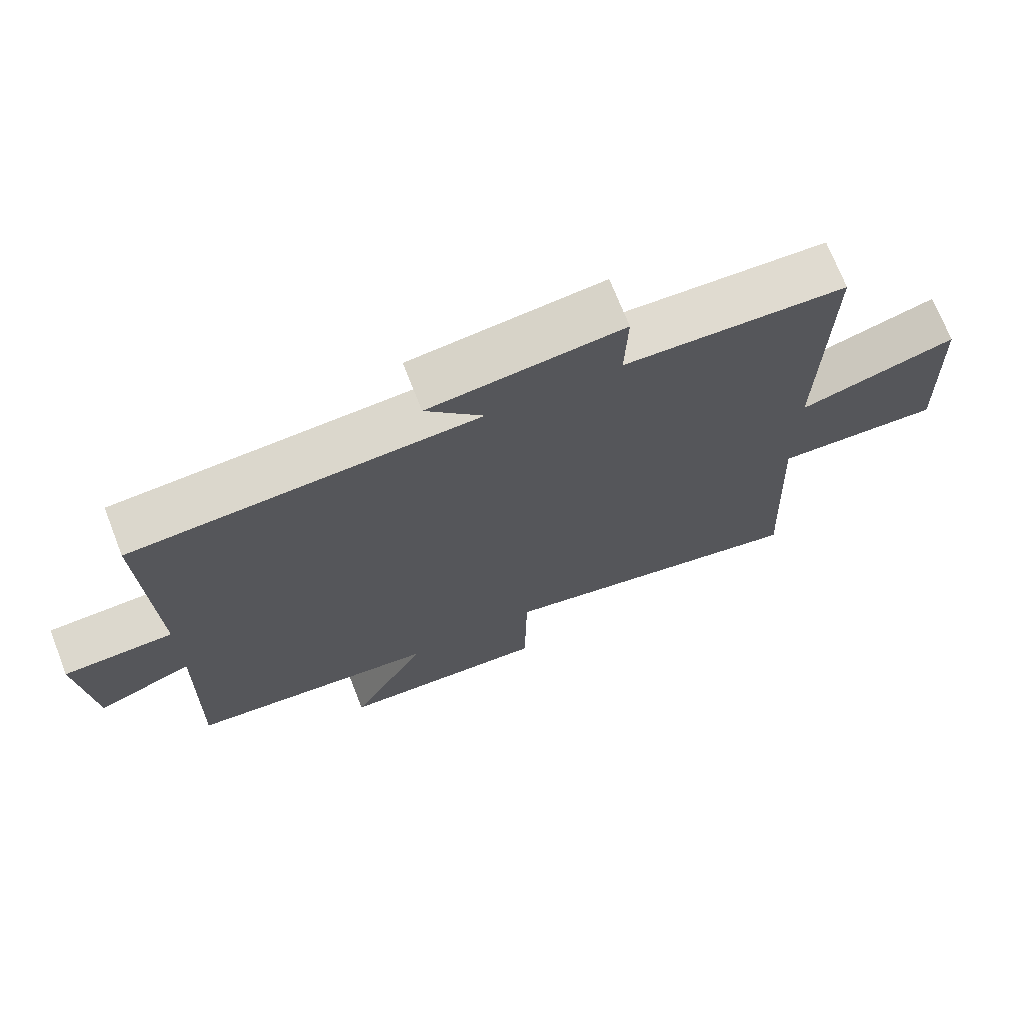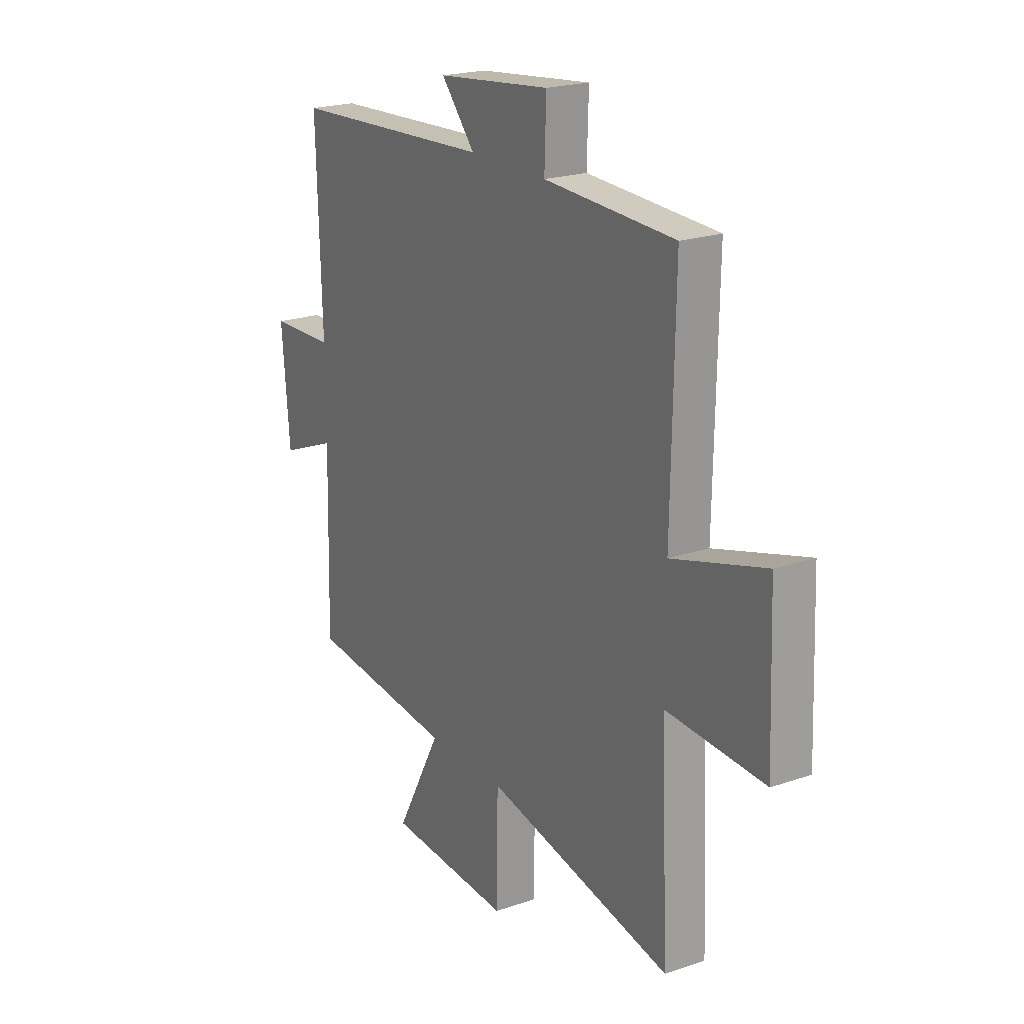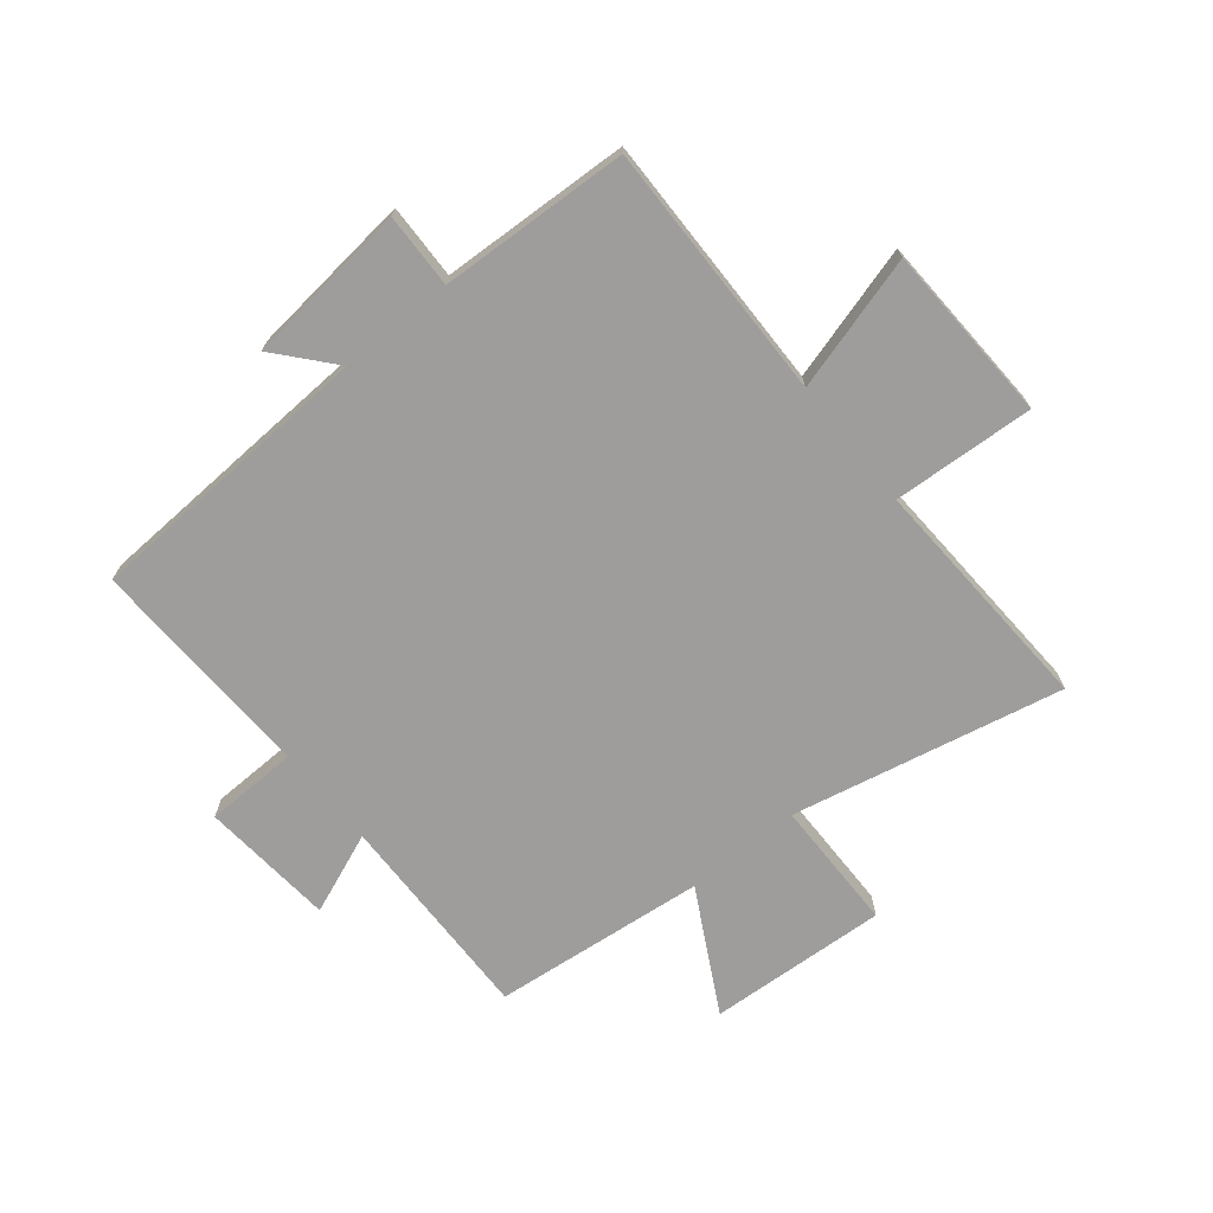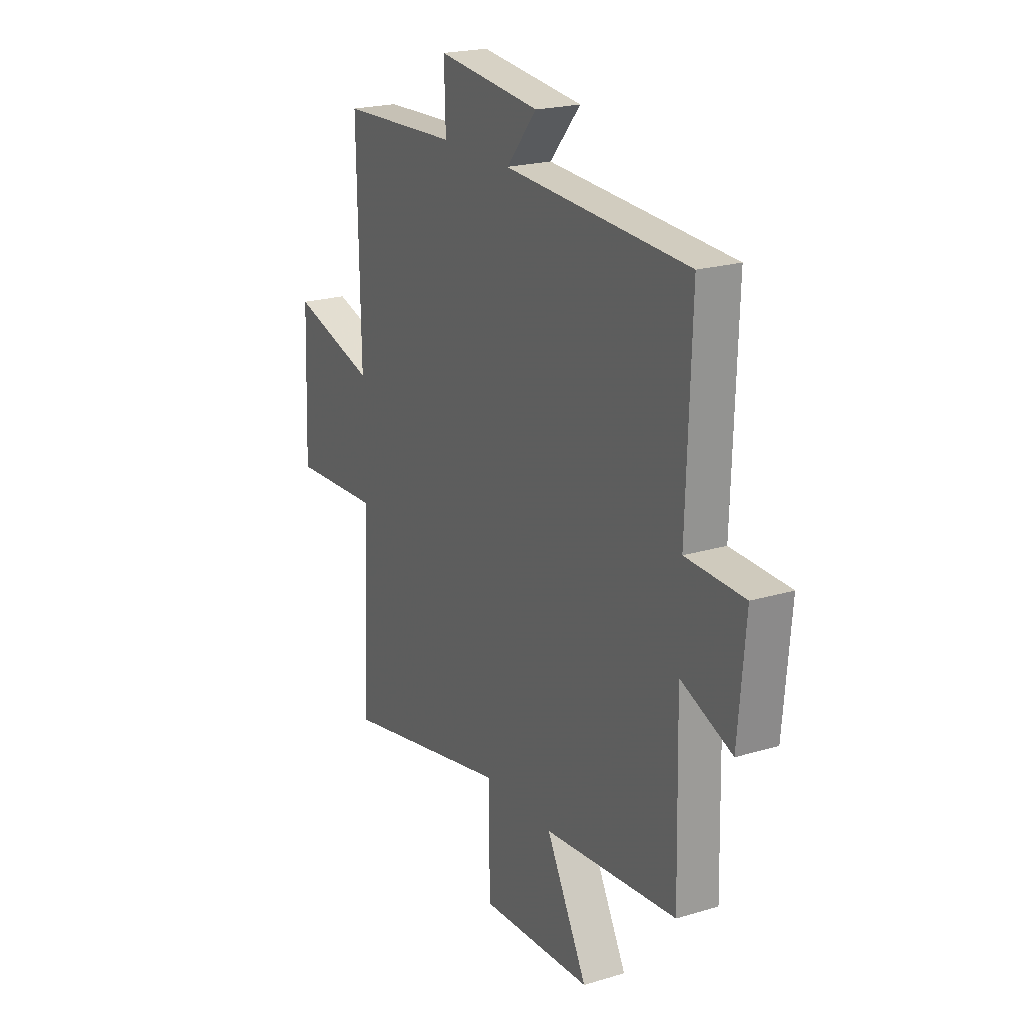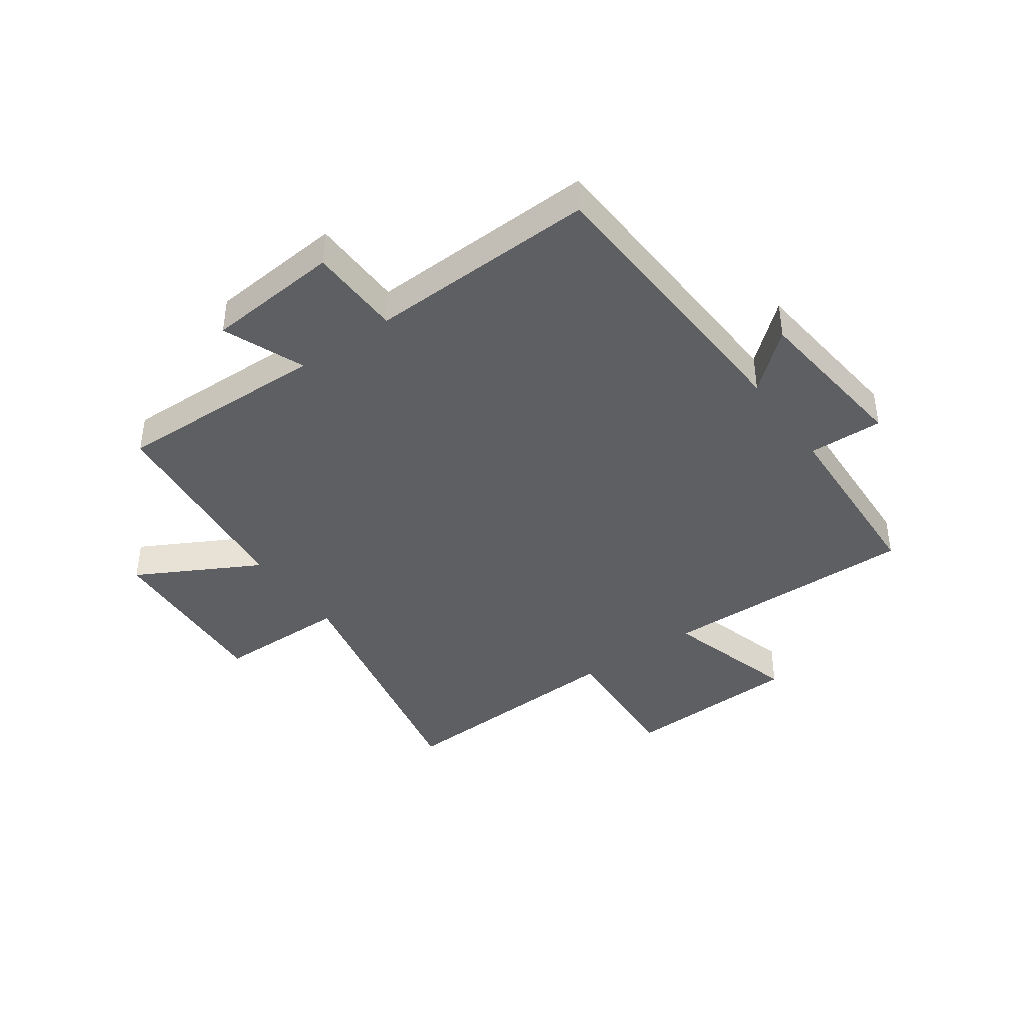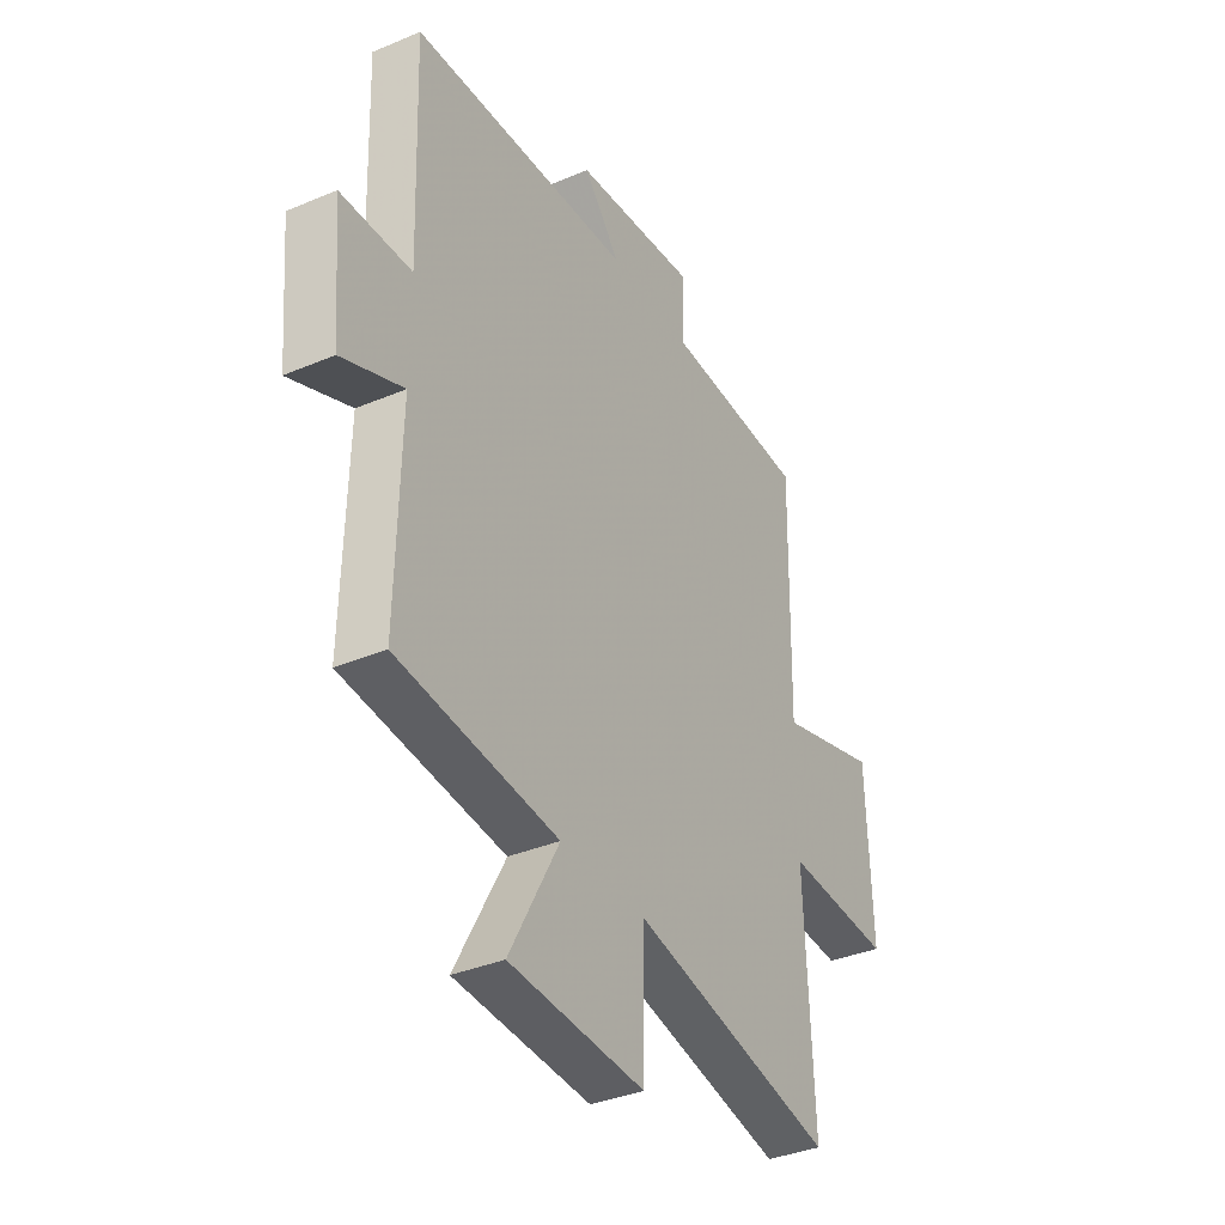
<metadata>
{"format":"obj","ext":"obj","renderer":"f3d","projection":"perspective","resolution":1024,"background":"white","views":[{"elev":71.5,"azim":-21.4,"up":"+Z"},{"elev":21.1,"azim":58.4,"up":"+Z"},{"elev":-70.4,"azim":39.2,"up":"+Y"},{"elev":21.4,"azim":-118.1,"up":"+Z"},{"elev":-41.2,"azim":-54.5,"up":"+Y"},{"elev":-36.1,"azim":-61.0,"up":"+Z"}]}
</metadata>
<code>
v 0.508 0.07 0.485
v 0.5 0.07 0.041
v 0.731 0.07 0.107
v 0.743 0.07 -0.199
v 0.5 0.07 -0.185
v 0.519 0.07 -0.599
v 0.055 0.07 -0.5
v 0.052 0.07 -0.727
v -0.256 0.07 -0.709
v -0.143 0.07 -0.5
v -0.509 0.07 -0.461
v -0.5 0.07 -0.095
v -0.64 0.07 -0.151
v -0.66 0.07 0.079
v -0.5 0.07 0.083
v -0.513 0.07 0.475
v -0.01 0.07 0.5
v -0.094 0.07 0.598
v 0.188 0.07 0.628
v 0.184 0.07 0.5
v 0.508 0 0.485
v 0.5 0 0.041
v 0.731 0 0.107
v 0.743 0 -0.199
v 0.5 0 -0.185
v 0.519 0 -0.599
v 0.055 0 -0.5
v 0.052 0 -0.727
v -0.256 0 -0.709
v -0.143 0 -0.5
v -0.509 0 -0.461
v -0.5 0 -0.095
v -0.64 0 -0.151
v -0.66 0 0.079
v -0.5 0 0.083
v -0.513 0 0.475
v -0.01 0 0.5
v -0.094 0 0.598
v 0.188 0 0.628
v 0.184 0 0.5
f 17 18 19 20
f 20 1 2
f 17 20 2
f 16 17 2
f 15 16 2
f 12 13 14 15
f 12 15 2
f 10 11 12 2
f 7 8 9 10
f 7 10 2 3
f 5 6 7
f 5 7 3
f 3 4 5
f 40 39 38 37
f 22 21 40
f 22 40 37
f 22 37 36
f 22 36 35
f 35 34 33 32
f 22 35 32
f 22 32 31 30
f 30 29 28 27
f 23 22 30 27
f 27 26 25
f 23 27 25
f 25 24 23
f 1 21 22 2
f 2 22 23 3
f 3 23 24 4
f 4 24 25 5
f 5 25 26 6
f 6 26 27 7
f 7 27 28 8
f 8 28 29 9
f 9 29 30 10
f 10 30 31 11
f 11 31 32 12
f 12 32 33 13
f 13 33 34 14
f 14 34 35 15
f 15 35 36 16
f 16 36 37 17
f 17 37 38 18
f 18 38 39 19
f 19 39 40 20
f 20 40 21 1

</code>
